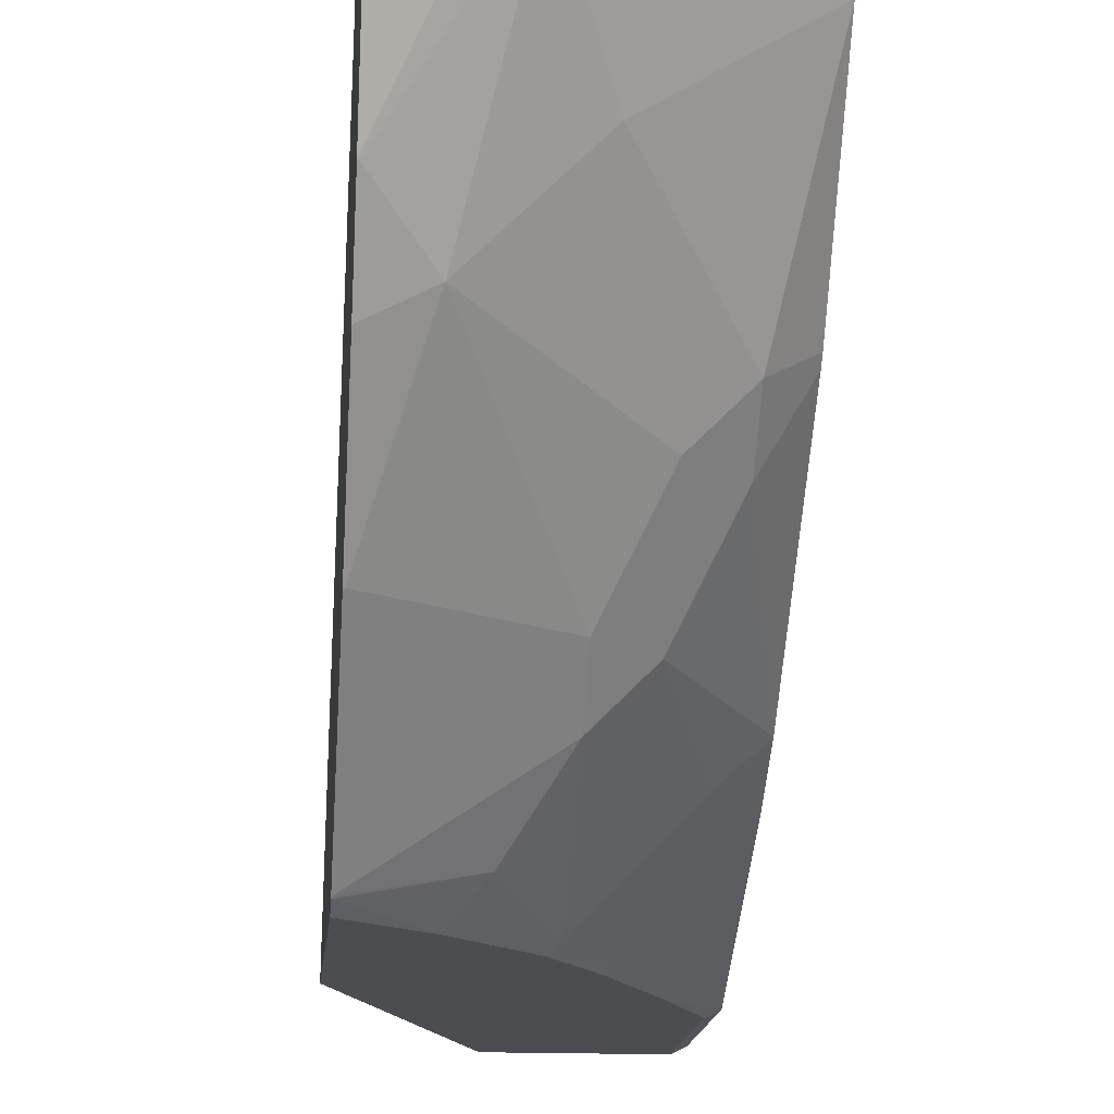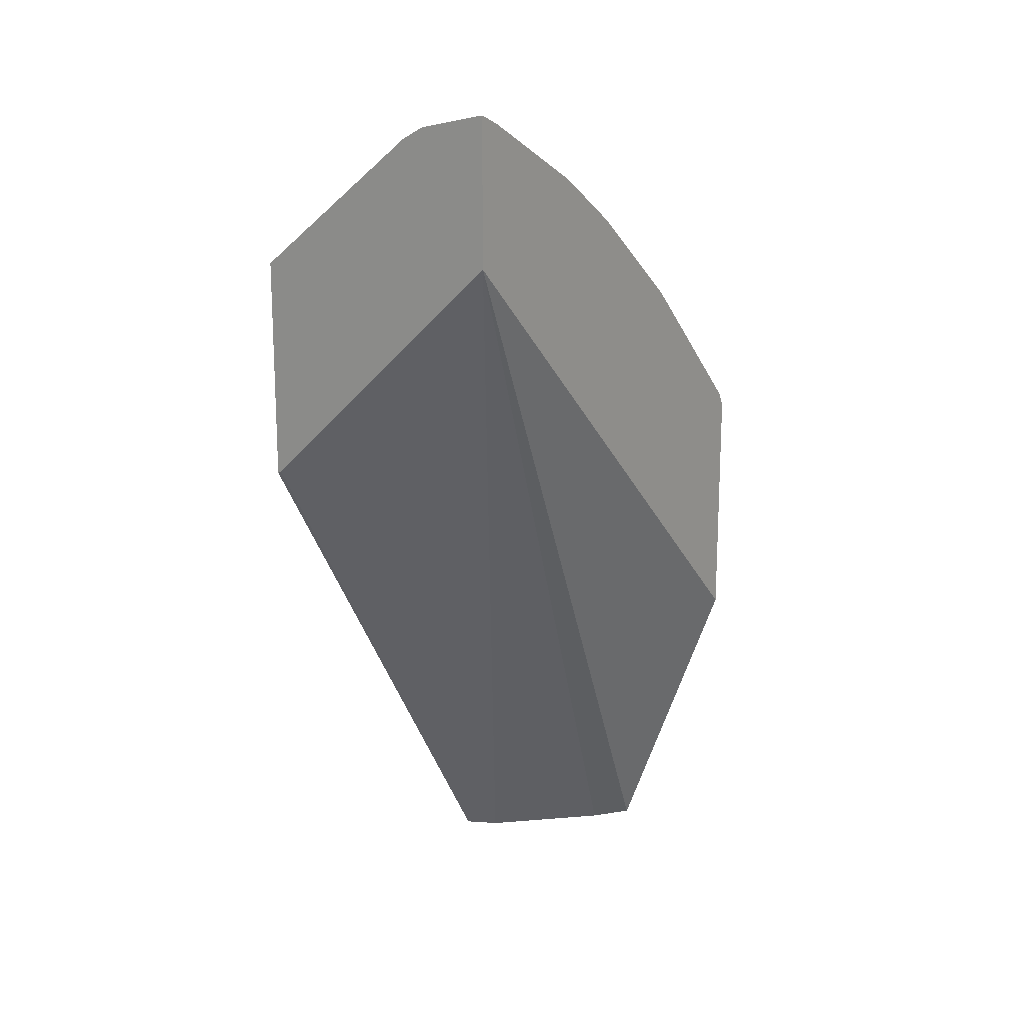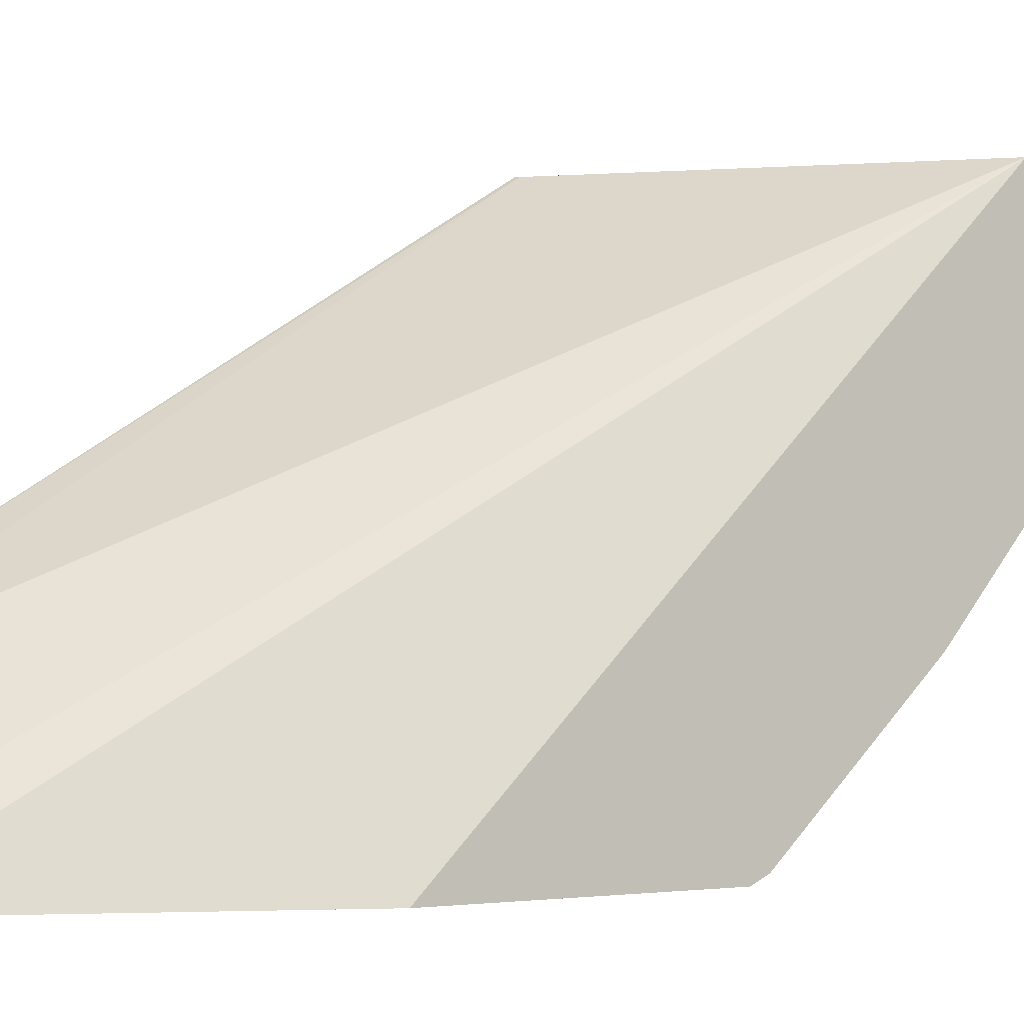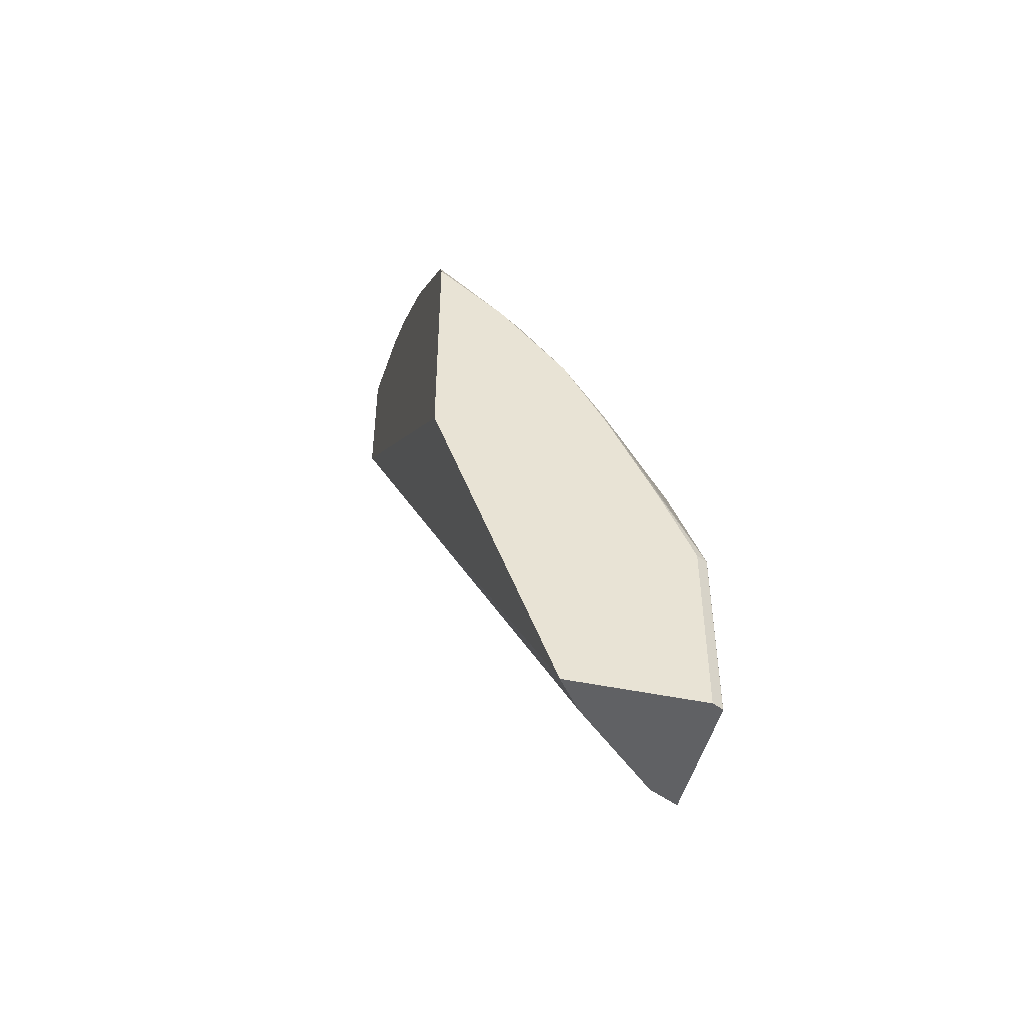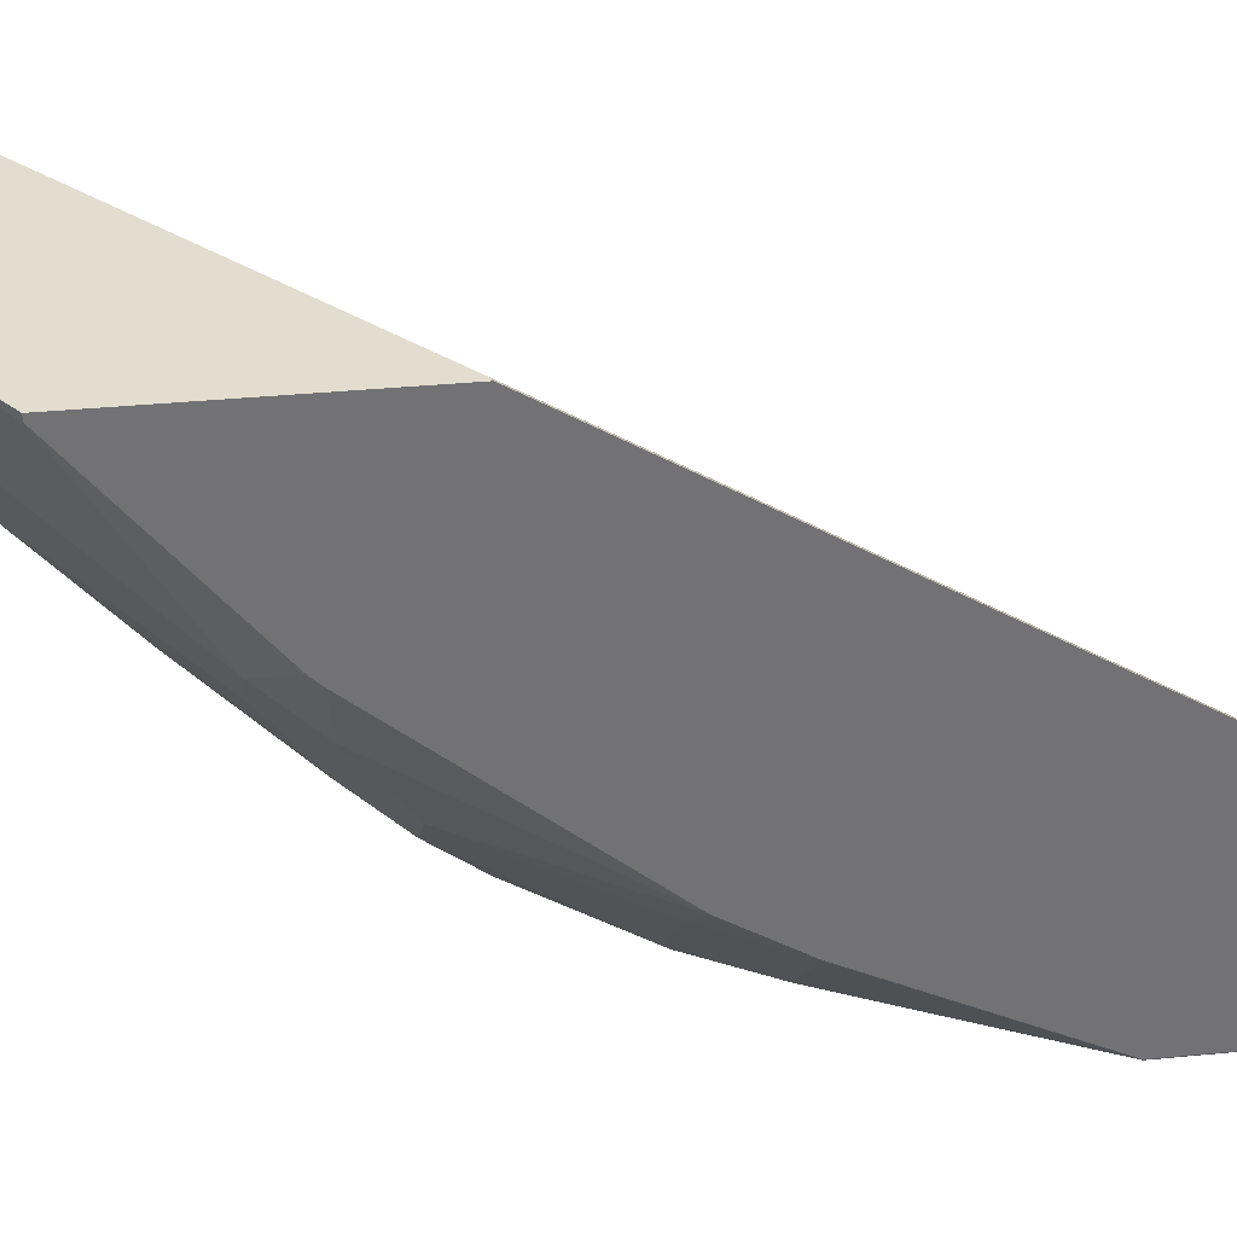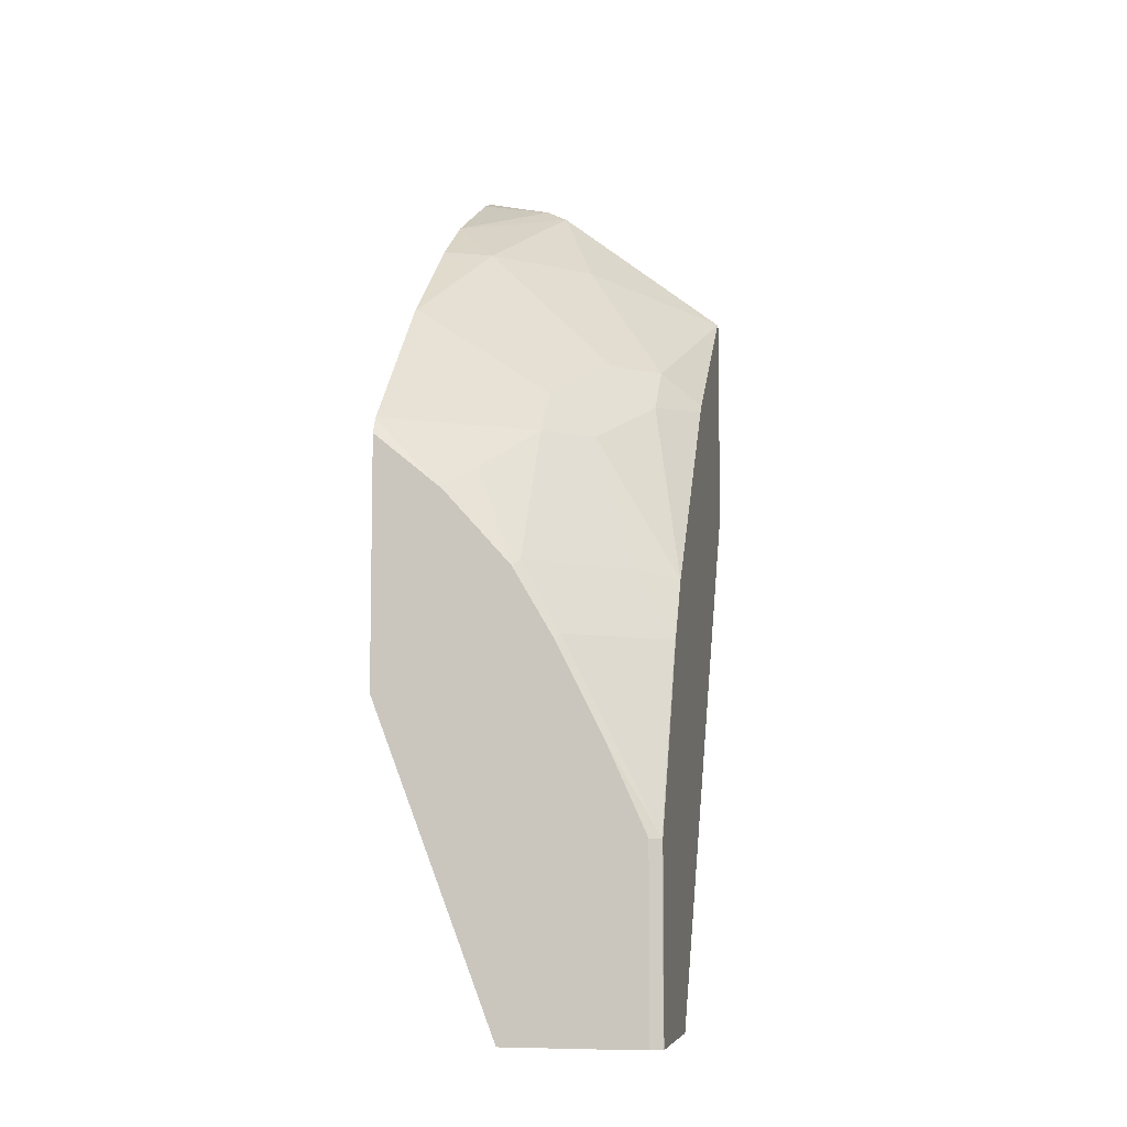
<metadata>
{"format":"obj","ext":"obj","renderer":"f3d","projection":"perspective","resolution":1024,"background":"white","views":[{"elev":-15.7,"azim":-5.1,"up":"+Y"},{"elev":16.6,"azim":-144.7,"up":"+Z"},{"elev":-0.6,"azim":-119.4,"up":"+Y"},{"elev":-46.9,"azim":-13.5,"up":"+Z"},{"elev":34.8,"azim":82.5,"up":"+Y"},{"elev":-7.1,"azim":11.0,"up":"+Z"}]}
</metadata>
<code>
v 0.2487 -0.8941 -4.874e-05
v 0.2606 -0.8779 -4.874e-05
v 0.2996 -0.8941 -4.874e-05
v 0.1949 -0.8941 0.1411
v 0.1949 -0.8798 0.1549
v 0.1949 -0.681 0.3491
v 0.3017 -0.8367 -4.874e-05
v 0.3154 -0.8916 -4.874e-05
v 0.3104 -0.8941 -8.32e-06
v 0.1949 -0.8941 0.2498
v 0.1949 -0.681 0.4128
v 0.3137 -0.681 0.2422
v 0.3017 -0.8367 3.21e-05
v 0.3157 -0.8294 3.21e-05
v 0.3155 -0.8298 -4.874e-05
v 0.3157 -0.891 -4.874e-05
v 0.3155 -0.8915 3.21e-05
v 0.3104 -0.8941 0.08232
v 0.1949 -0.8925 0.253
v 0.2236 -0.8941 0.2263
v 0.1949 -0.6912 0.4087
v 0.2263 -0.681 0.4065
v 0.3157 -0.681 0.2412
v 0.3157 -0.8299 -4.874e-05
v 0.3157 -0.8911 0.0006788
v 0.3155 -0.8915 0.08232
v 0.2936 -0.8941 0.1197
v 0.1949 -0.8907 0.2566
v 0.2263 -0.8941 0.2236
v 0.2366 -0.8795 0.2366
v 0.1949 -0.6922 0.4083
v 0.2263 -0.6815 0.4063
v 0.2366 -0.6841 0.4012
v 0.2268 -0.681 0.4063
v 0.3157 -0.681 0.341
v 0.3157 -0.8911 0.08232
v 0.3157 -0.8908 0.08297
v 0.3155 -0.8504 0.1646
v 0.2743 -0.8915 0.1646
v 0.273 -0.8941 0.1608
v 0.1955 -0.8898 0.2572
v 0.1949 -0.8901 0.2572
v 0.2543 -0.8941 0.1926
v 0.2572 -0.8898 0.1955
v 0.2572 -0.8487 0.2572
v 0.1949 -0.6976 0.4055
v 0.1949 -0.7457 0.3809
v 0.1955 -0.7458 0.3806
v 0.2366 -0.681 0.4012
v 0.216 -0.7664 0.36
v 0.2366 -0.7458 0.36
v 0.2572 -0.7252 0.36
v 0.3157 -0.6833 0.341
v 0.3157 -0.8496 0.1653
v 0.3157 -0.8329 0.1923
v 0.2983 -0.8487 0.1955
v 0.1955 -0.8487 0.2983
v 0.1949 -0.8895 0.2577
v 0.2777 -0.8281 0.2572
v 0.2983 -0.787 0.2777
v 0.2983 -0.7664 0.2983
v 0.2777 -0.787 0.2983
v 0.2572 -0.8281 0.2777
v 0.1949 -0.7465 0.3803
v 0.1949 -0.7774 0.3598
v 0.1949 -0.7854 0.3534
v 0.1955 -0.8281 0.3189
v 0.3157 -0.7542 0.2845
v 0.3157 -0.7577 0.2809
v 0.1949 -0.8484 0.2989
v 0.1949 -0.8279 0.3192
v 0.1949 -0.8289 0.3183
f 30 45 41
f 31 46 32
f 32 46 47
f 32 47 48
f 32 48 33
f 33 49 34
f 33 51 52
f 33 50 51
f 33 52 53
f 33 53 35
f 38 54 55
f 33 35 49
f 30 44 45
f 33 48 50
f 30 43 44
f 20 29 30
f 28 30 41
f 38 55 56
f 19 20 28
f 20 30 28
f 21 31 32
f 21 32 22
f 22 32 33
f 29 43 30
f 22 33 34
f 26 37 54
f 26 54 38
f 26 38 39
f 26 39 27
f 27 39 40
f 28 41 42
f 26 36 37
f 38 56 44
f 57 67 70
f 39 44 43
f 50 67 63
f 50 63 62
f 50 62 61
f 50 61 51
f 51 61 52
f 52 61 53
f 50 66 67
f 53 61 68
f 55 60 59
f 55 59 56
f 18 26 27
f 60 69 68
f 60 68 61
f 66 71 67
f 55 69 60
f 38 44 39
f 50 65 66
f 48 64 65
f 39 43 40
f 41 45 57
f 41 57 70
f 41 70 58
f 41 58 42
f 44 56 45
f 48 65 50
f 45 59 60
f 45 61 62
f 45 62 63
f 45 63 67
f 45 67 57
f 45 56 59
f 47 64 48
f 45 60 61
f 17 36 26
f 6 11 22
f 16 25 17
f 4 65 64
f 4 66 65
f 4 71 66
f 4 72 71
f 4 70 72
f 4 58 70
f 4 42 58
f 4 28 42
f 4 19 28
f 4 10 19
f 3 8 9
f 2 6 7
f 1 6 2
f 1 5 6
f 1 4 5
f 1 10 4
f 1 20 10
f 67 71 72
f 1 2 7
f 1 7 15
f 1 15 24
f 1 24 16
f 1 16 8
f 4 64 47
f 1 8 3
f 1 9 18
f 1 18 27
f 1 27 40
f 1 40 43
f 1 43 29
f 1 29 20
f 1 3 9
f 4 47 46
f 4 46 31
f 4 31 21
f 12 23 14
f 12 14 13
f 14 24 15
f 14 23 35
f 14 35 53
f 14 53 68
f 11 21 22
f 14 68 69
f 14 55 54
f 14 54 37
f 14 37 36
f 14 36 25
f 14 25 16
f 14 16 24
f 14 69 55
f 17 25 36
f 10 20 19
f 9 17 26
f 4 21 11
f 4 11 6
f 4 6 5
f 6 22 34
f 6 34 49
f 6 49 35
f 9 26 18
f 6 35 23
f 6 12 7
f 7 13 14
f 7 14 15
f 7 12 13
f 8 16 17
f 8 17 9
f 6 23 12
f 67 72 70

</code>
